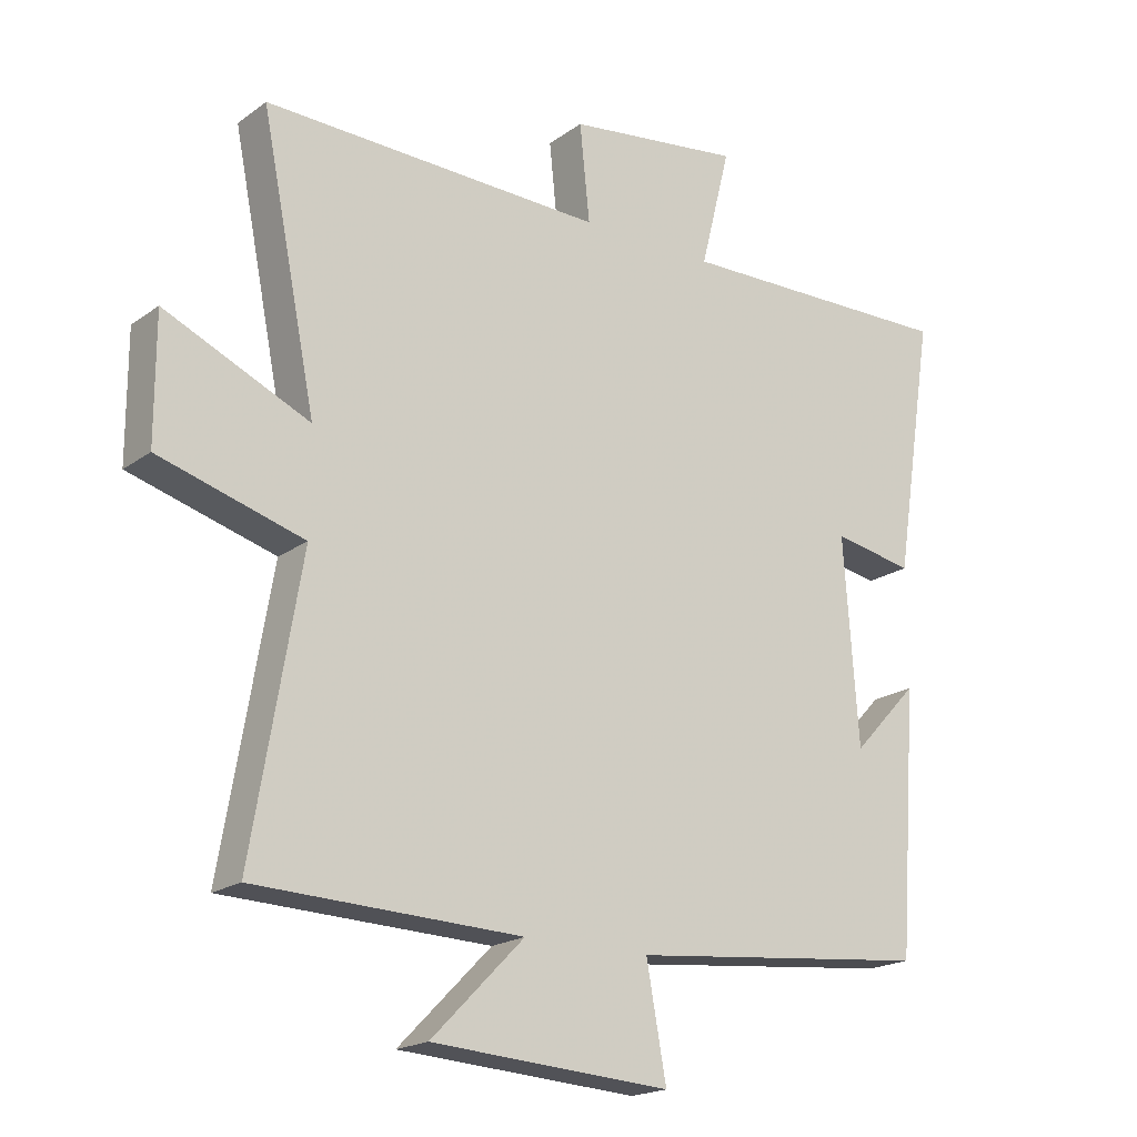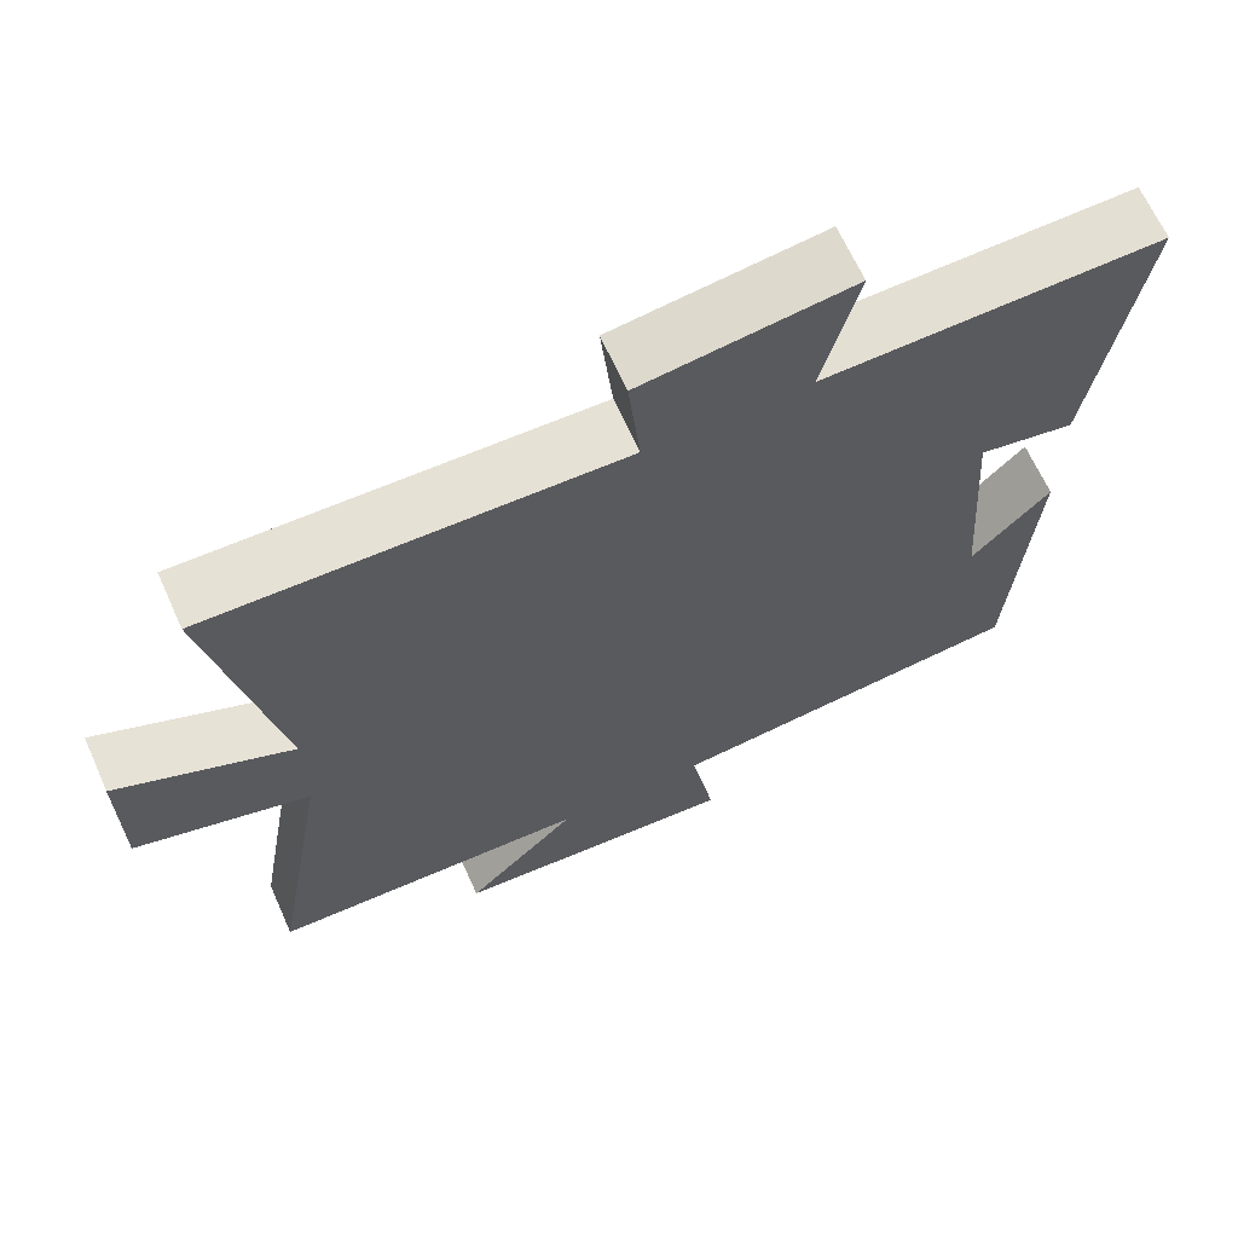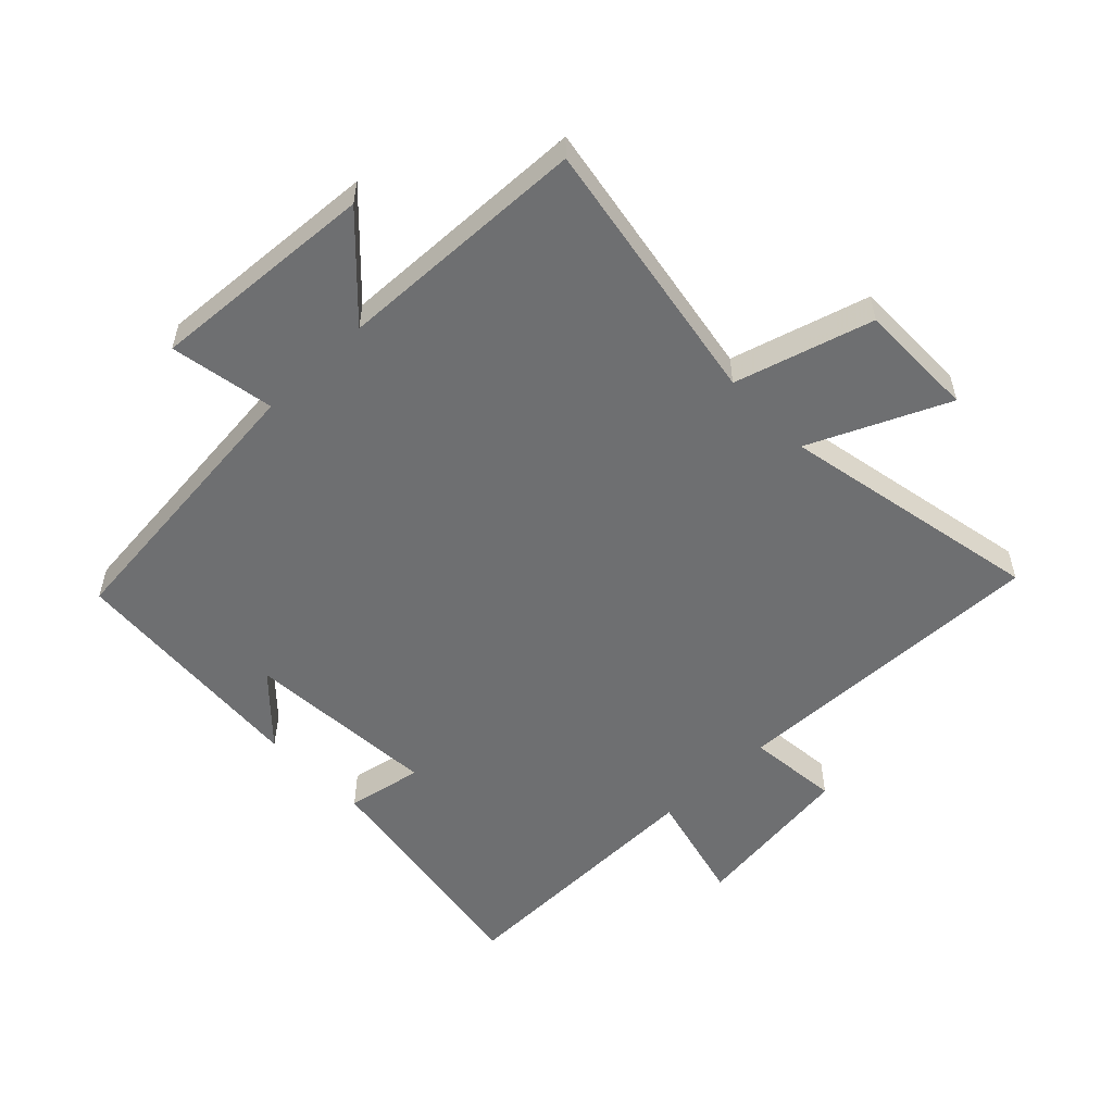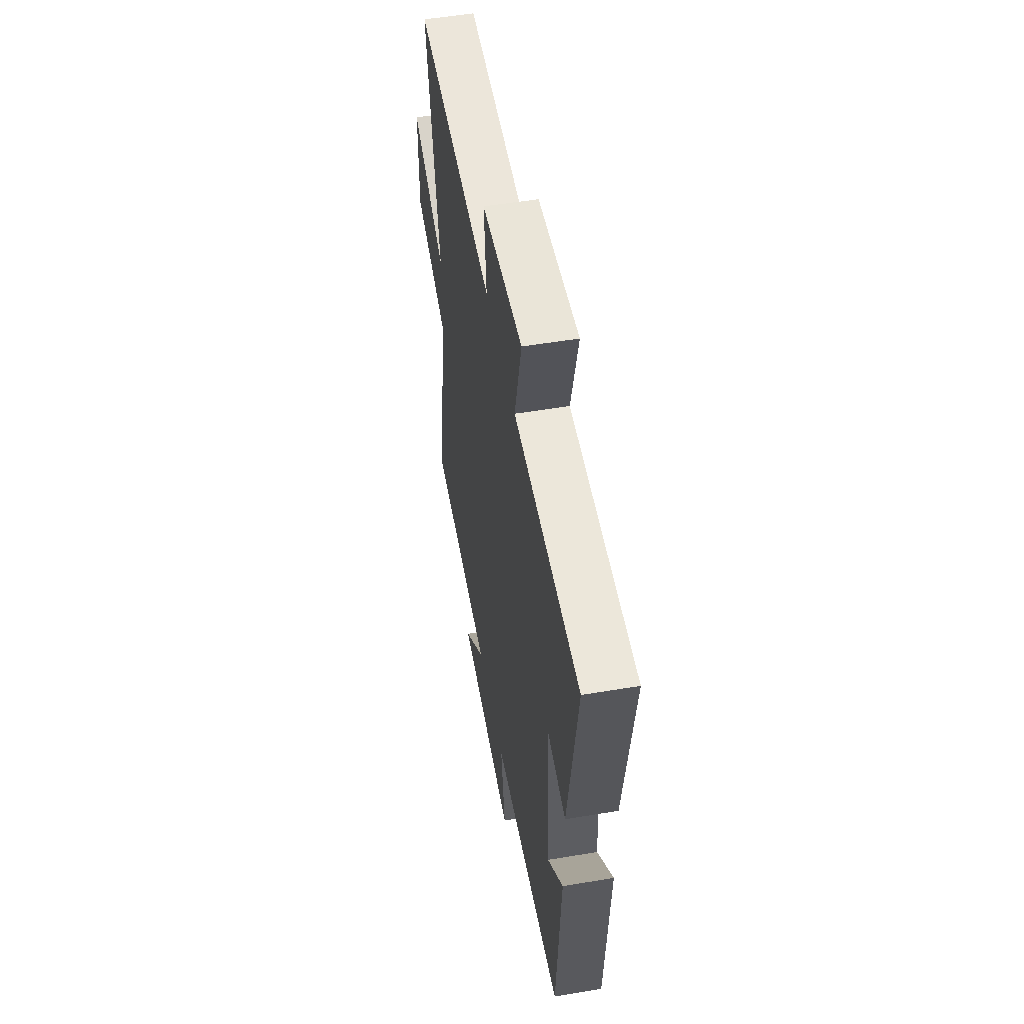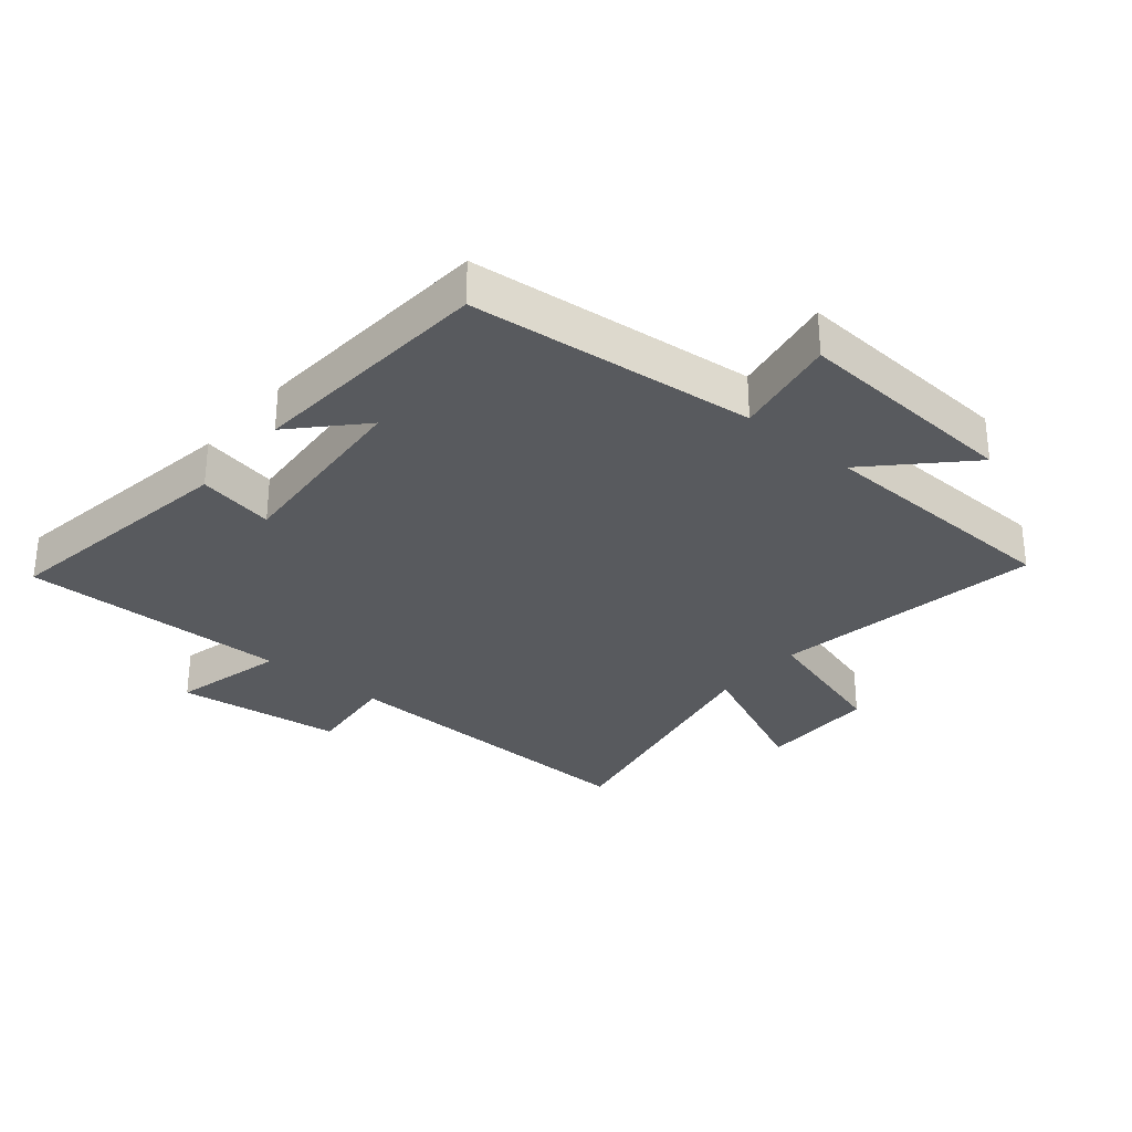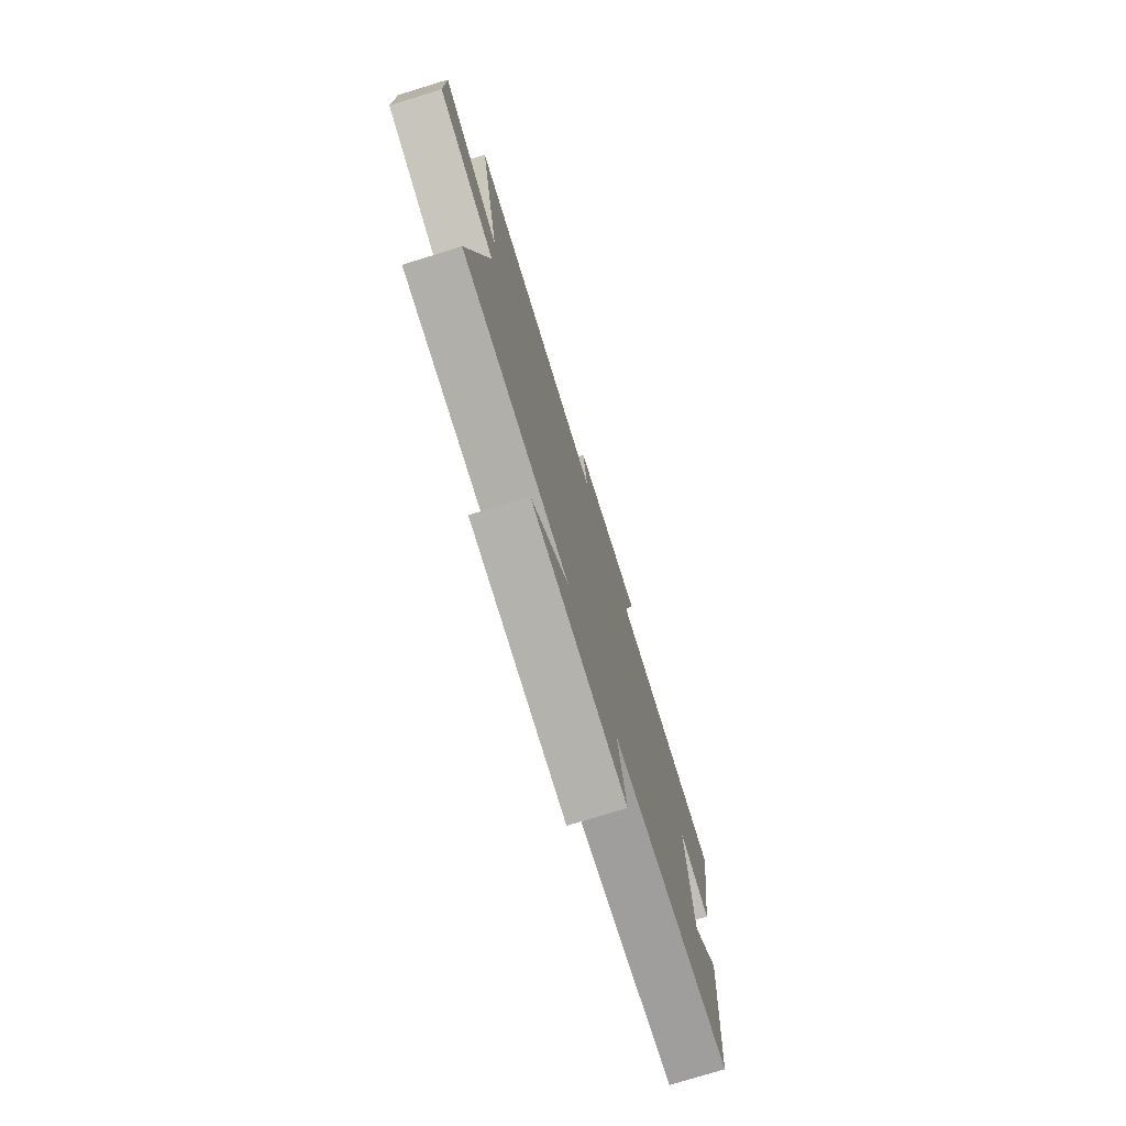
<metadata>
{"format":"obj","ext":"obj","renderer":"f3d","projection":"perspective","resolution":1024,"background":"white","views":[{"elev":-19.2,"azim":-37.0,"up":"+Z"},{"elev":65.9,"azim":-24.2,"up":"+Z"},{"elev":-54.6,"azim":-136.0,"up":"+Y"},{"elev":53.2,"azim":79.8,"up":"+Z"},{"elev":-30.9,"azim":140.1,"up":"+Y"},{"elev":-76.2,"azim":-72.9,"up":"+Z"}]}
</metadata>
<code>
v 0.472 0.07 -0.454
v 0.018 0.07 -0.5
v 0.048 0.07 -0.666
v -0.312 0.07 -0.642
v -0.172 0.07 -0.5
v -0.573 0.07 -0.486
v -0.5 0.07 -0.056
v -0.718 0.07 0.008
v -0.718 0.07 0.196
v -0.5 0.07 0.098
v -0.583 0.07 0.515
v -0.07 0.07 0.5
v -0.085 0.07 0.646
v 0.179 0.07 0.68
v 0.134 0.07 0.5
v 0.56 0.07 0.507
v 0.5 0.07 0.119
v 0.379 0.07 0.142
v 0.401 0.07 -0.166
v 0.5 0.07 -0.061
v 0.472 0 -0.454
v 0.018 0 -0.5
v 0.048 0 -0.666
v -0.312 0 -0.642
v -0.172 0 -0.5
v -0.573 0 -0.486
v -0.5 0 -0.056
v -0.718 0 0.008
v -0.718 0 0.196
v -0.5 0 0.098
v -0.583 0 0.515
v -0.07 0 0.5
v -0.085 0 0.646
v 0.179 0 0.68
v 0.134 0 0.5
v 0.56 0 0.507
v 0.5 0 0.119
v 0.379 0 0.142
v 0.401 0 -0.166
v 0.5 0 -0.061
f 19 20 1
f 15 16 17 18
f 15 18 19
f 12 13 14 15
f 19 1 2
f 15 19 2
f 12 15 2
f 10 11 12 2
f 7 8 9 10
f 5 6 7
f 10 2 3
f 7 10 3
f 5 7 3
f 3 4 5
f 21 40 39
f 38 37 36 35
f 39 38 35
f 35 34 33 32
f 22 21 39
f 22 39 35
f 22 35 32
f 22 32 31 30
f 30 29 28 27
f 27 26 25
f 23 22 30
f 23 30 27
f 23 27 25
f 25 24 23
f 1 21 22 2
f 2 22 23 3
f 3 23 24 4
f 4 24 25 5
f 5 25 26 6
f 6 26 27 7
f 7 27 28 8
f 8 28 29 9
f 9 29 30 10
f 10 30 31 11
f 11 31 32 12
f 12 32 33 13
f 13 33 34 14
f 14 34 35 15
f 15 35 36 16
f 16 36 37 17
f 17 37 38 18
f 18 38 39 19
f 19 39 40 20
f 20 40 21 1

</code>
